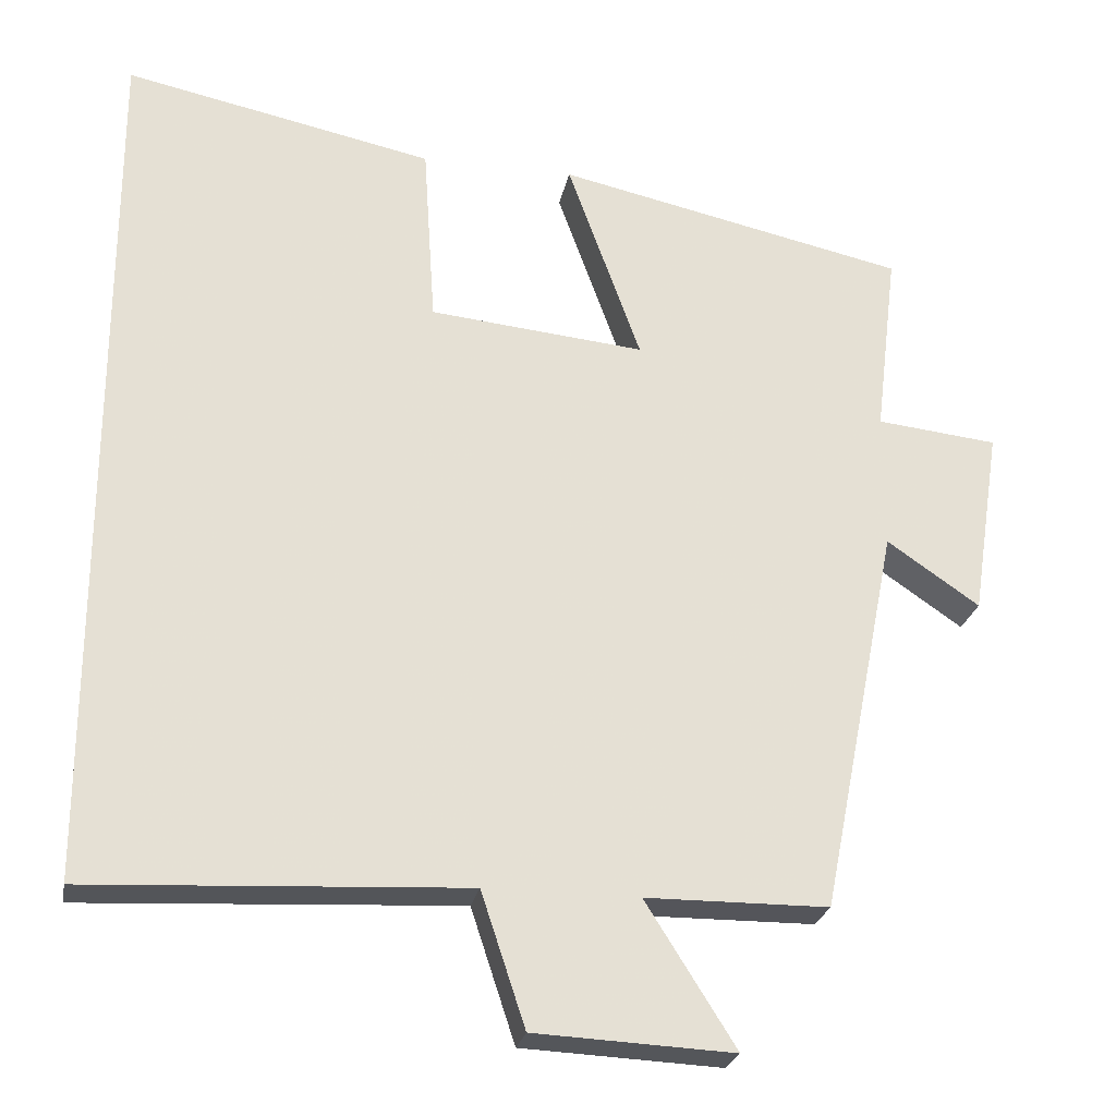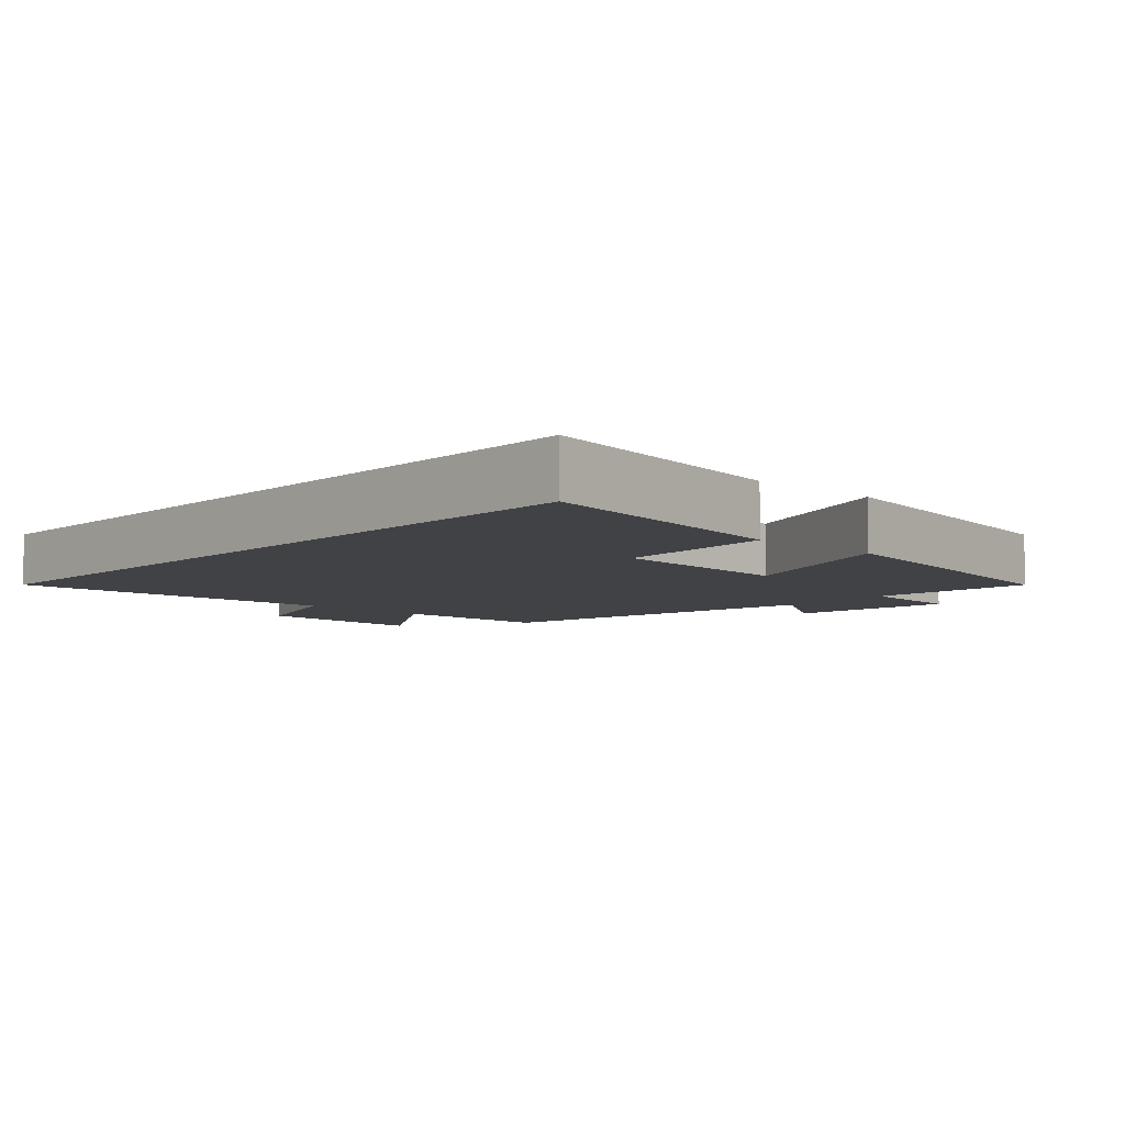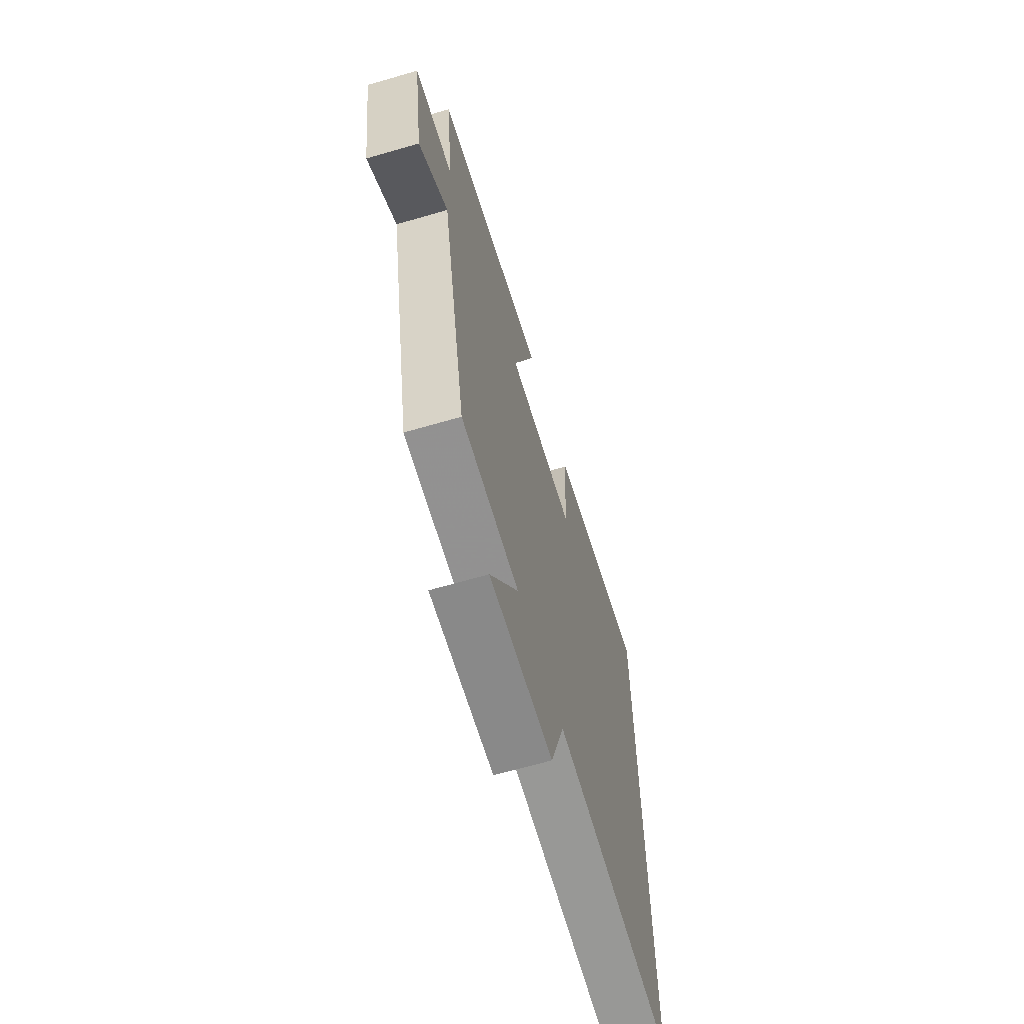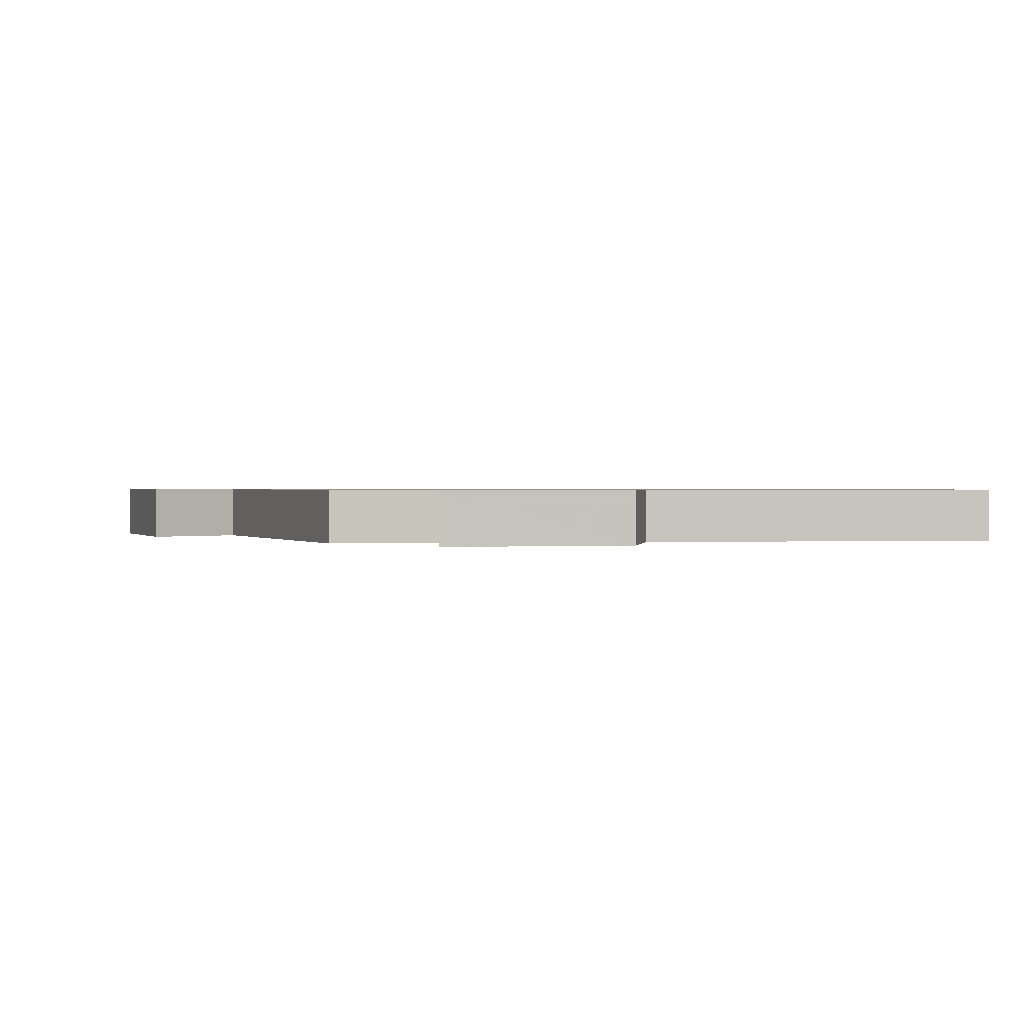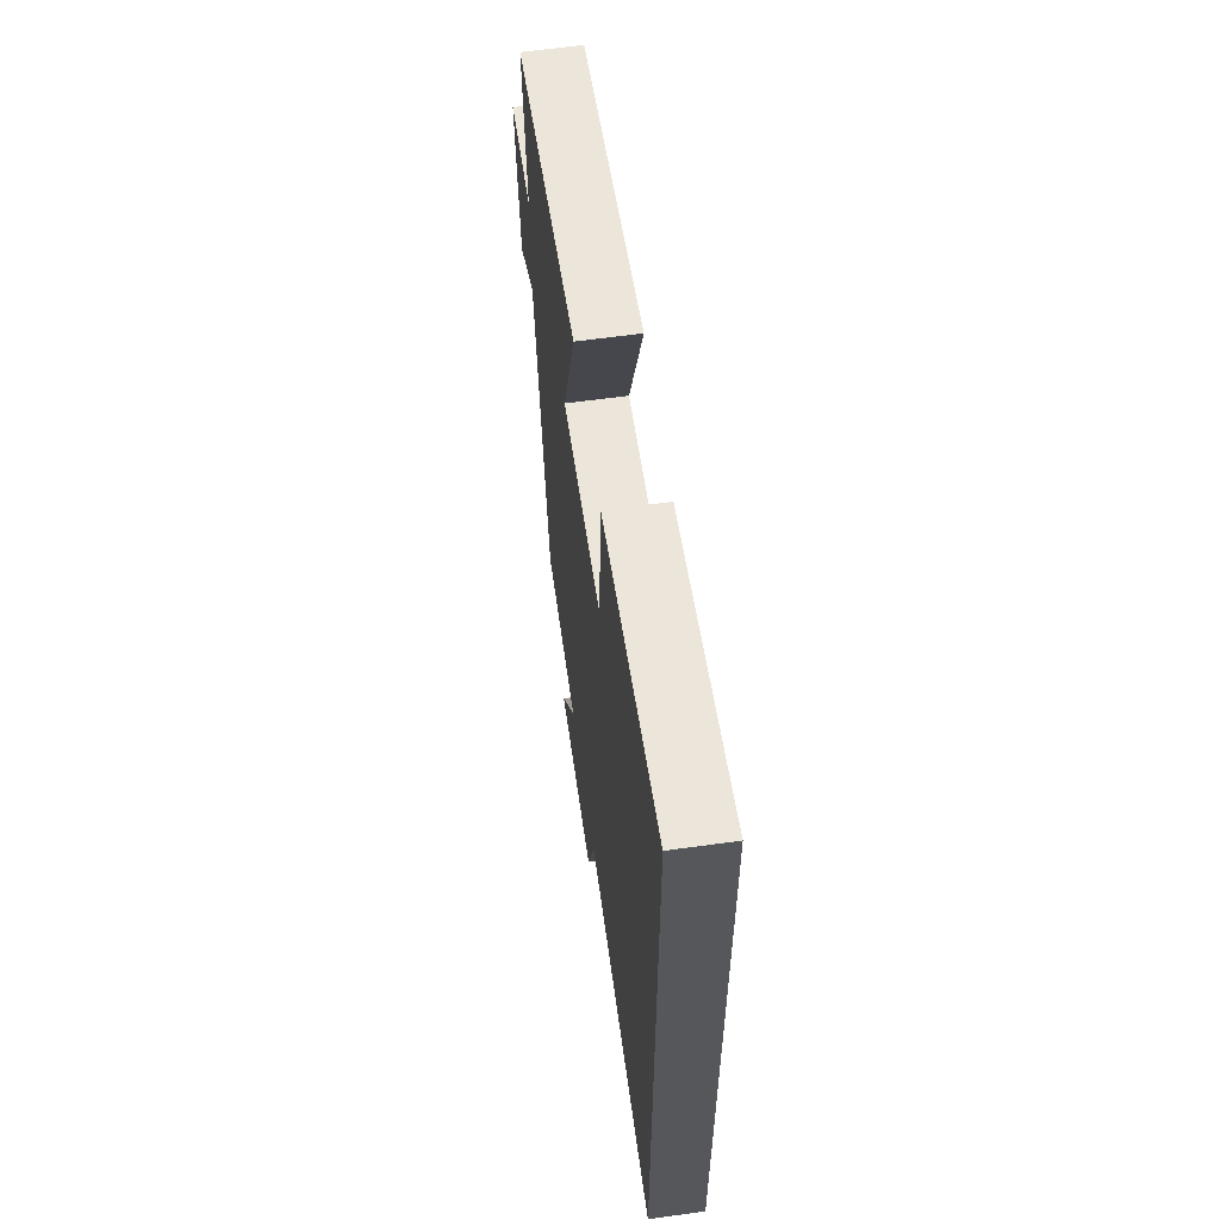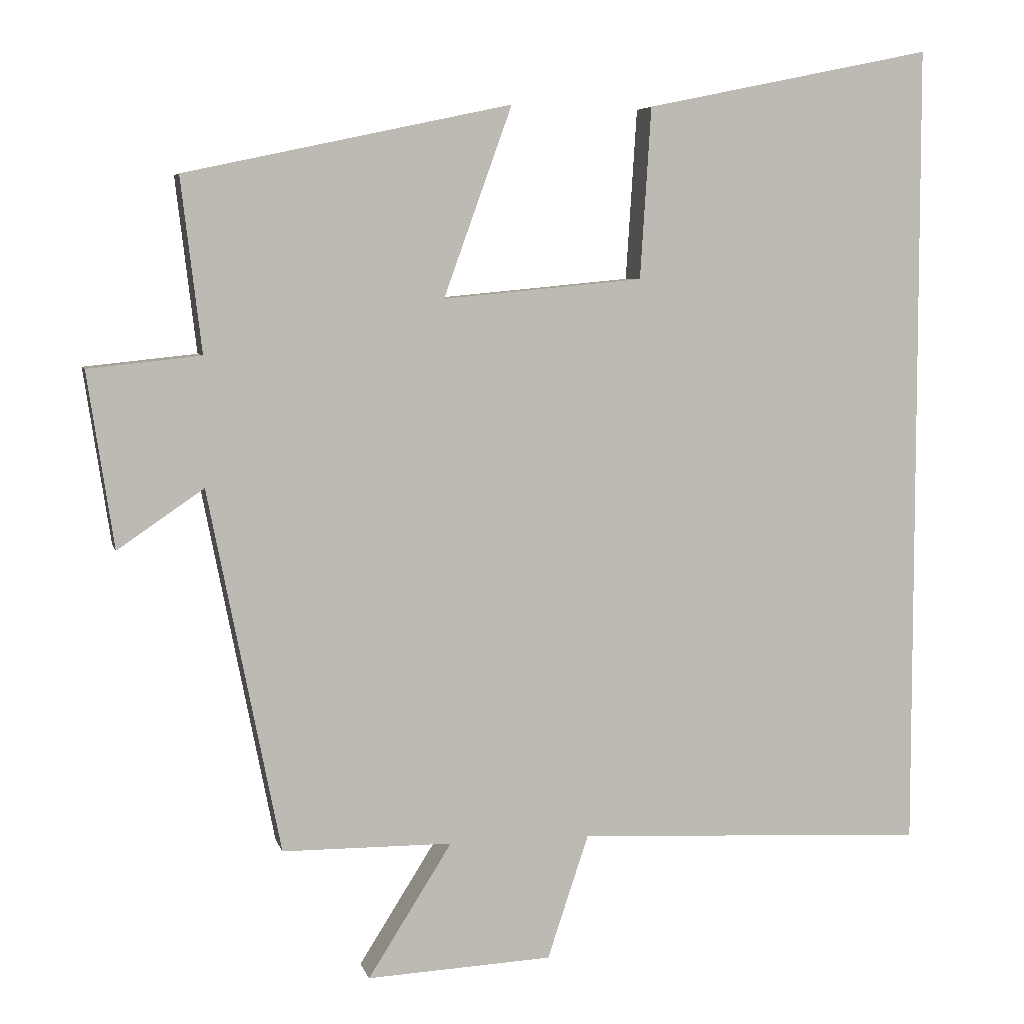
<metadata>
{"format":"obj","ext":"obj","renderer":"f3d","projection":"perspective","resolution":1024,"background":"white","views":[{"elev":-25.0,"azim":-11.0,"up":"+Z"},{"elev":-6.6,"azim":-42.2,"up":"+Y"},{"elev":-65.7,"azim":106.3,"up":"+Z"},{"elev":0.7,"azim":169.5,"up":"+Y"},{"elev":61.7,"azim":-98.0,"up":"+Z"},{"elev":5.8,"azim":166.7,"up":"+Z"}]}
</metadata>
<code>
v 0.528 0.07 0.405
v 0.5 0.07 0.169
v 0.653 0.07 0.153
v 0.617 0.07 -0.085
v 0.5 0.07 -0.005
v 0.402 0.07 -0.498
v 0.171 0.07 -0.5
v 0.285 0.07 -0.681
v 0.033 0.07 -0.669
v -0.023 0.07 -0.5
v -0.5 0.07 -0.525
v -0.5 0.07 0.581
v -0.109 0.07 0.5
v -0.094 0.07 0.268
v 0.178 0.07 0.242
v 0.085 0.07 0.5
v 0.528 0 0.405
v 0.5 0 0.169
v 0.653 0 0.153
v 0.617 0 -0.085
v 0.5 0 -0.005
v 0.402 0 -0.498
v 0.171 0 -0.5
v 0.285 0 -0.681
v 0.033 0 -0.669
v -0.023 0 -0.5
v -0.5 0 -0.525
v -0.5 0 0.581
v -0.109 0 0.5
v -0.094 0 0.268
v 0.178 0 0.242
v 0.085 0 0.5
f 15 16 1 2
f 14 15 2
f 11 12 13 14
f 10 11 14 2
f 7 8 9 10
f 5 6 7 10
f 5 10 2 3
f 3 4 5
f 18 17 32 31
f 18 31 30
f 30 29 28 27
f 18 30 27 26
f 26 25 24 23
f 26 23 22 21
f 19 18 26 21
f 21 20 19
f 1 17 18 2
f 2 18 19 3
f 3 19 20 4
f 4 20 21 5
f 5 21 22 6
f 6 22 23 7
f 7 23 24 8
f 8 24 25 9
f 9 25 26 10
f 10 26 27 11
f 11 27 28 12
f 12 28 29 13
f 13 29 30 14
f 14 30 31 15
f 15 31 32 16
f 16 32 17 1

</code>
